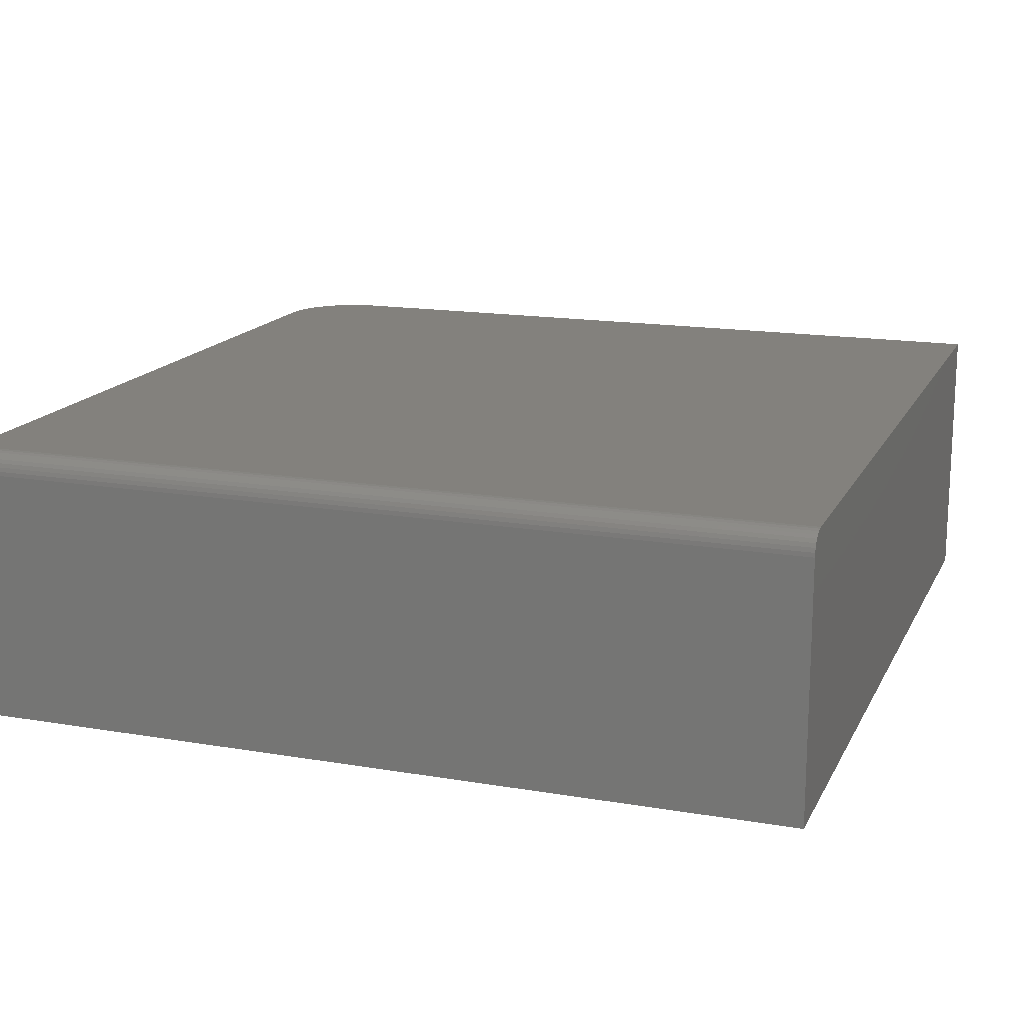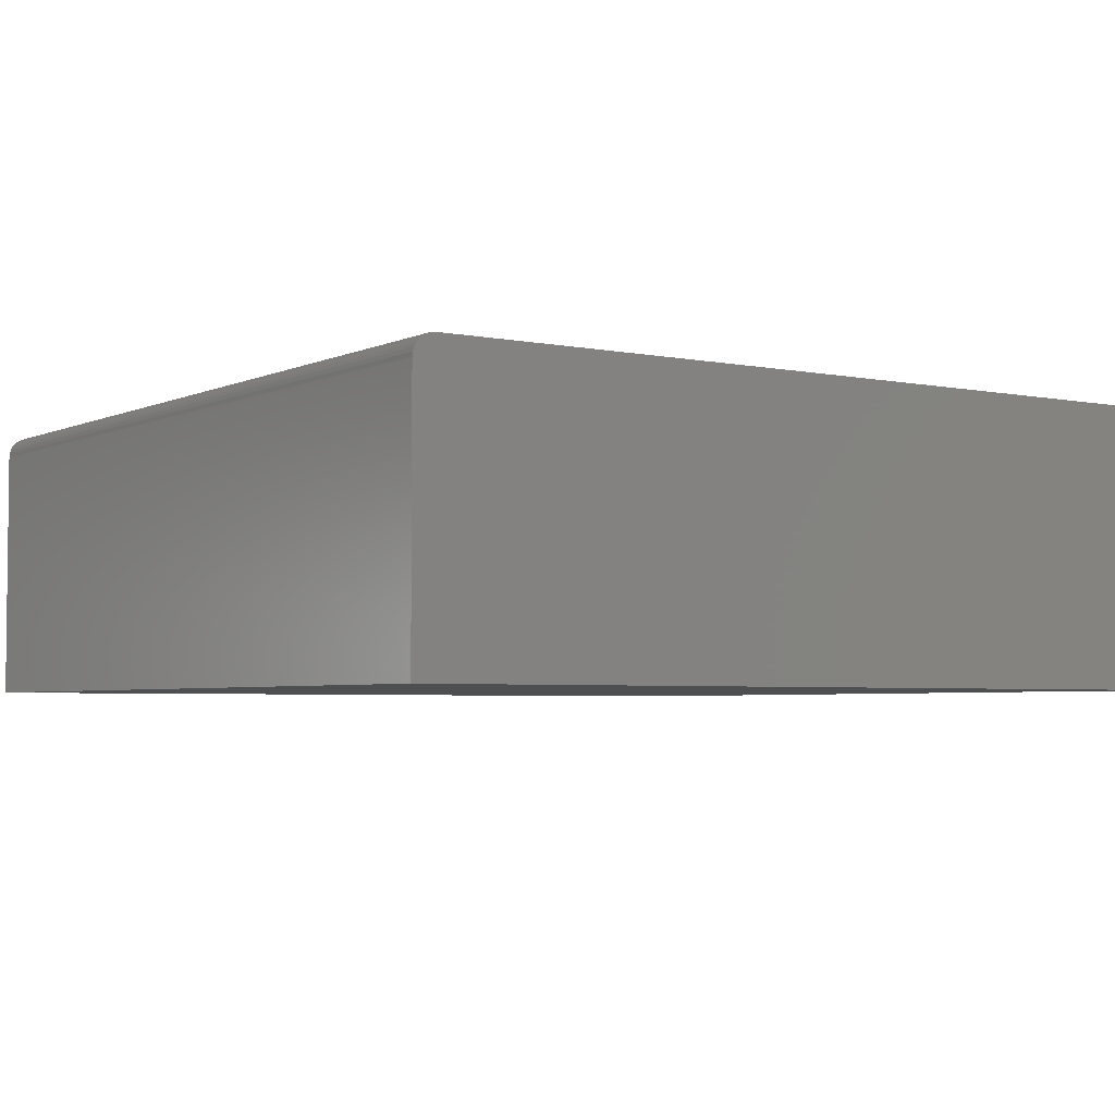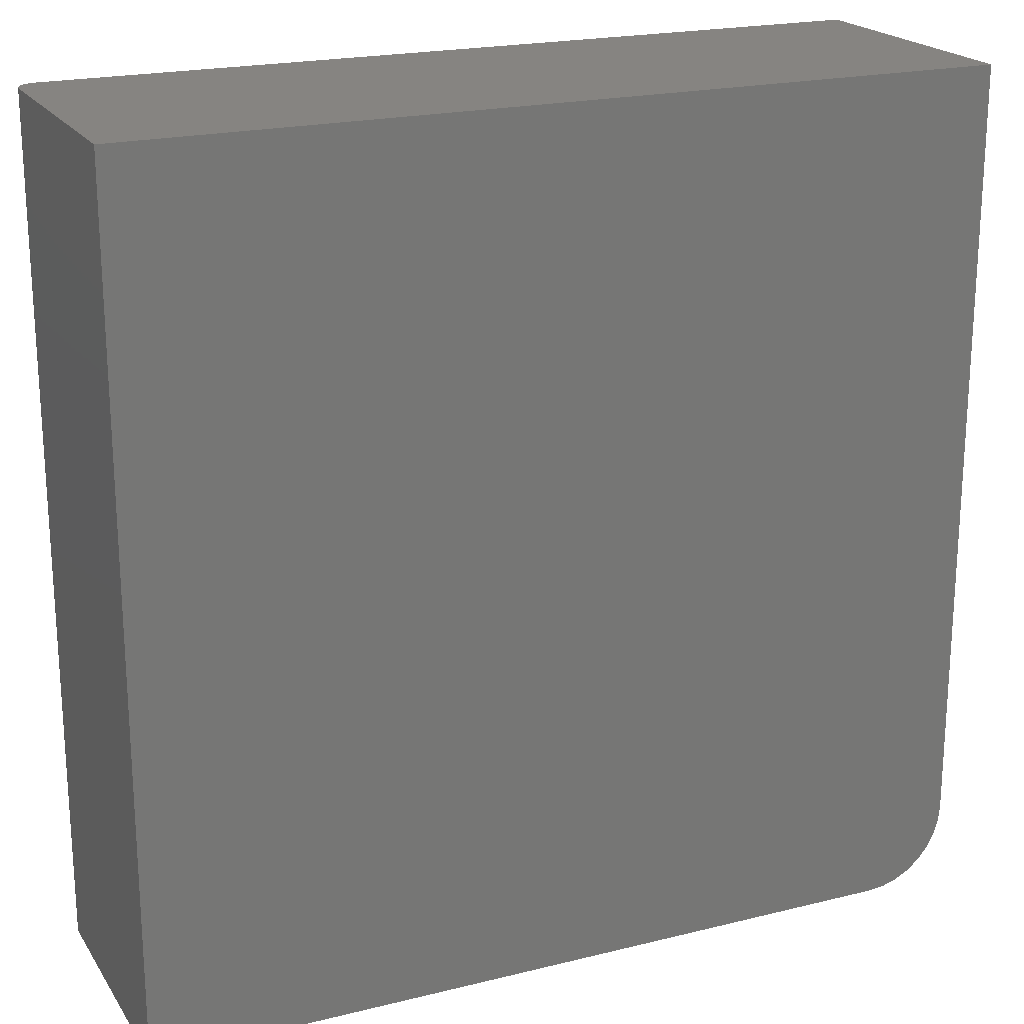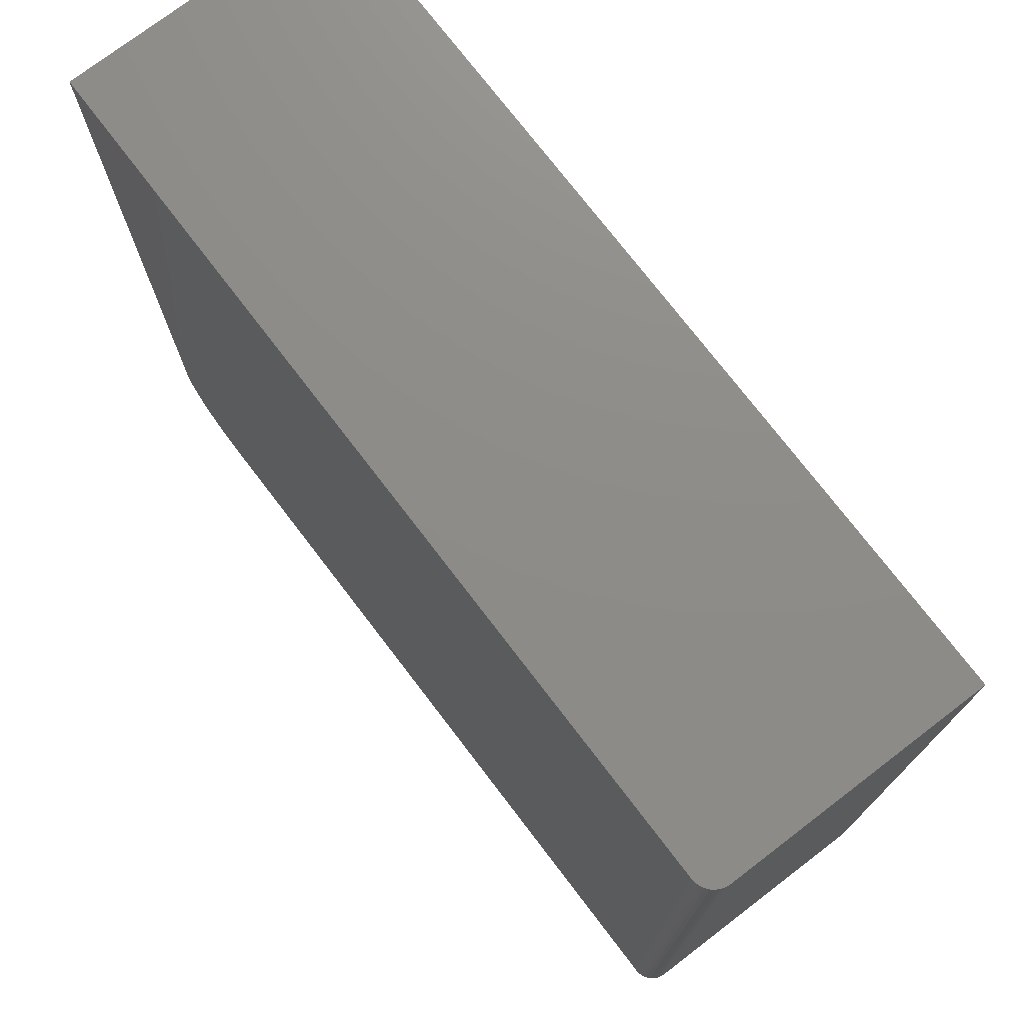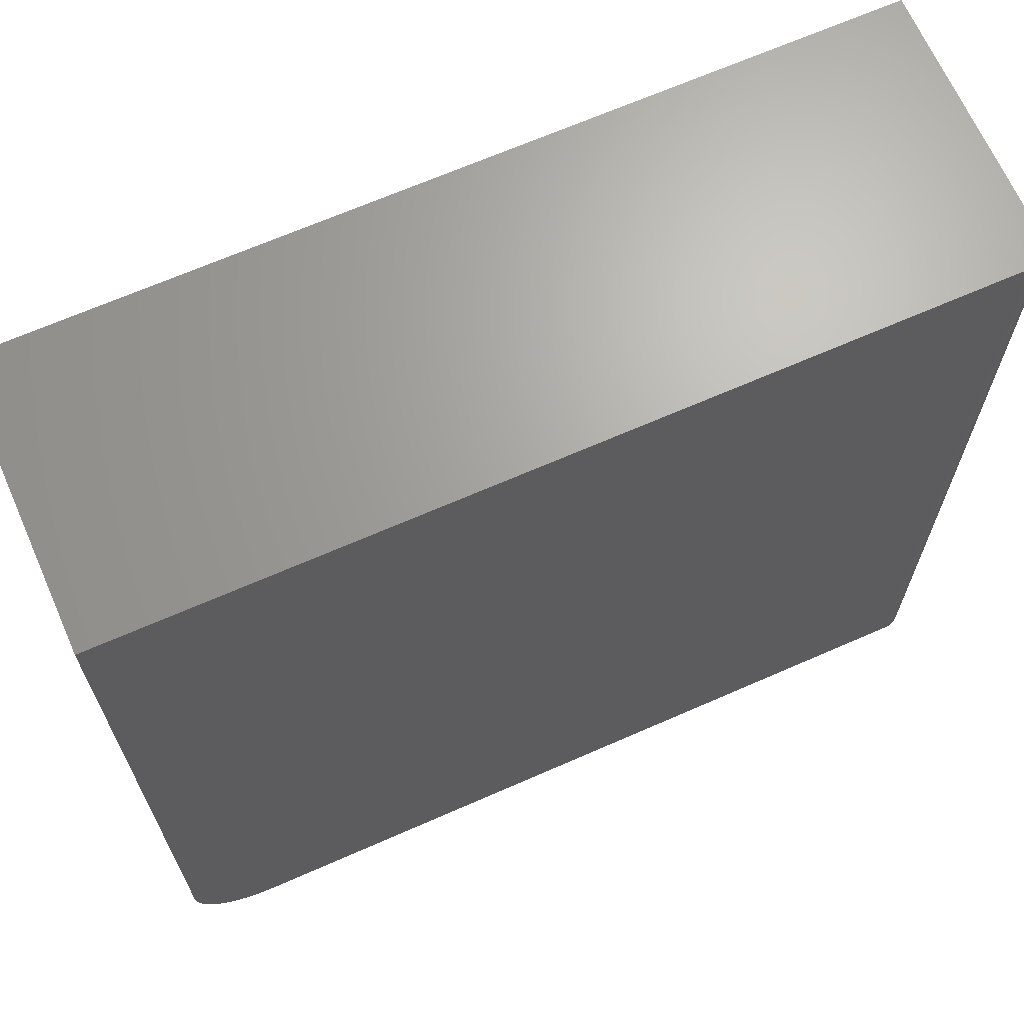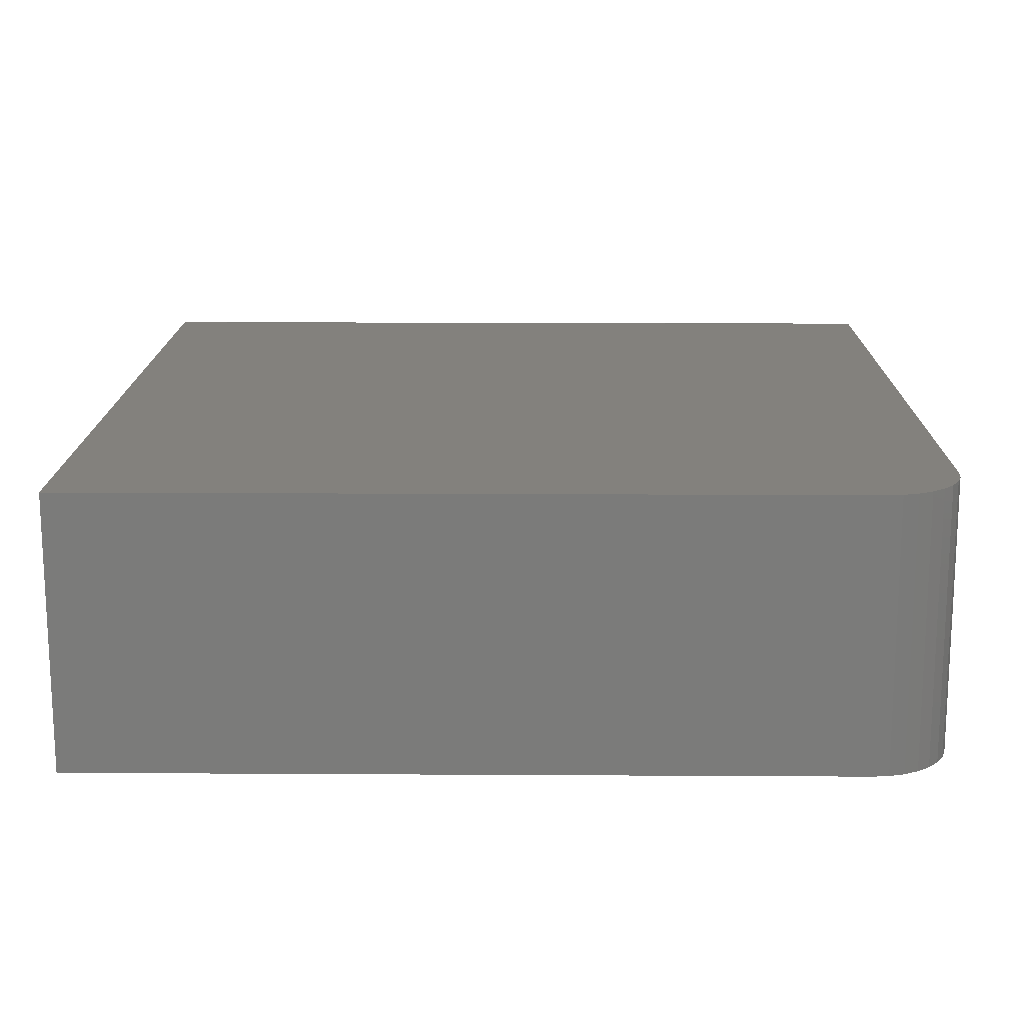
<metadata>
{"format":"stl","ext":"stl","renderer":"f3d","projection":"perspective","resolution":1024,"background":"white","views":[{"elev":16.1,"azim":109.4,"up":"+Z"},{"elev":-3.9,"azim":145.8,"up":"+Z"},{"elev":20.7,"azim":155.9,"up":"+Y"},{"elev":74.8,"azim":52.6,"up":"+Y"},{"elev":67.2,"azim":-23.8,"up":"+Y"},{"elev":15.8,"azim":-89.3,"up":"+Z"}]}
</metadata>
<code>
# stl→obj: 40 verts, 76 faces
v -0.75 -0.5 0.3984
v -0.7477 -0.5229 0.3984
v -0.7411 -0.5448 0.3984
v -0.7303 -0.5651 0.3984
v -0.7157 -0.5829 0.3984
v -0.6979 -0.5974 0.3984
v -0.6777 -0.6083 0.3984
v -0.6557 -0.6149 0.3984
v -0.6328 -0.6172 0.3984
v 0.4531 -0.6172 0.3984
v 0.4531 0.6172 0.3984
v -0.75 0.6172 0.3984
v 0.4844 -0.6172 0.3672
v 0.4838 -0.6172 0.3733
v 0.482 -0.6172 0.3791
v 0.4844 -0.6172 0
v 0.4791 -0.6172 0.3845
v 0.4752 -0.6172 0.3893
v 0.4705 -0.6172 0.3932
v 0.4651 -0.6172 0.3961
v 0.4592 -0.6172 0.3978
v -0.6328 -0.6172 0
v -0.75 -0.5 0
v -0.75 0.6172 0
v 0.4844 0.6172 0
v -0.6557 -0.6149 0
v -0.6777 -0.6083 0
v -0.6979 -0.5974 0
v -0.7157 -0.5829 0
v -0.7303 -0.5651 0
v -0.7411 -0.5448 0
v -0.7477 -0.5229 0
v 0.4791 0.6172 0.3845
v 0.4651 0.6172 0.3961
v 0.4705 0.6172 0.3932
v 0.4752 0.6172 0.3893
v 0.4592 0.6172 0.3978
v 0.482 0.6172 0.3791
v 0.4838 0.6172 0.3733
v 0.4844 0.6172 0.3672
f 1 2 3
f 1 3 4
f 1 4 5
f 1 5 6
f 1 6 7
f 1 7 8
f 1 8 9
f 1 9 10
f 1 10 11
f 1 11 12
f 13 14 15
f 16 13 15
f 16 15 17
f 16 17 18
f 16 18 19
f 16 19 20
f 16 20 21
f 16 21 10
f 16 10 9
f 16 9 22
f 23 24 25
f 23 25 16
f 23 16 22
f 23 22 26
f 23 26 27
f 23 27 28
f 23 28 29
f 23 29 30
f 23 30 31
f 23 31 32
f 12 24 1
f 1 24 23
f 22 9 26
f 26 9 8
f 26 8 27
f 27 8 7
f 27 7 28
f 28 7 6
f 28 6 29
f 29 6 5
f 29 5 30
f 30 5 4
f 30 4 31
f 31 4 3
f 31 3 32
f 32 3 2
f 32 2 23
f 23 2 1
f 33 34 35
f 33 35 36
f 24 12 11
f 24 11 37
f 24 37 25
f 37 34 33
f 37 33 38
f 37 38 39
f 37 39 40
f 37 40 25
f 13 16 40
f 40 16 25
f 13 40 14
f 14 40 39
f 14 39 15
f 15 39 38
f 15 38 17
f 17 38 33
f 17 33 18
f 18 33 36
f 18 36 19
f 19 36 35
f 19 35 20
f 20 35 34
f 20 34 21
f 21 34 37
f 21 37 10
f 10 37 11

</code>
